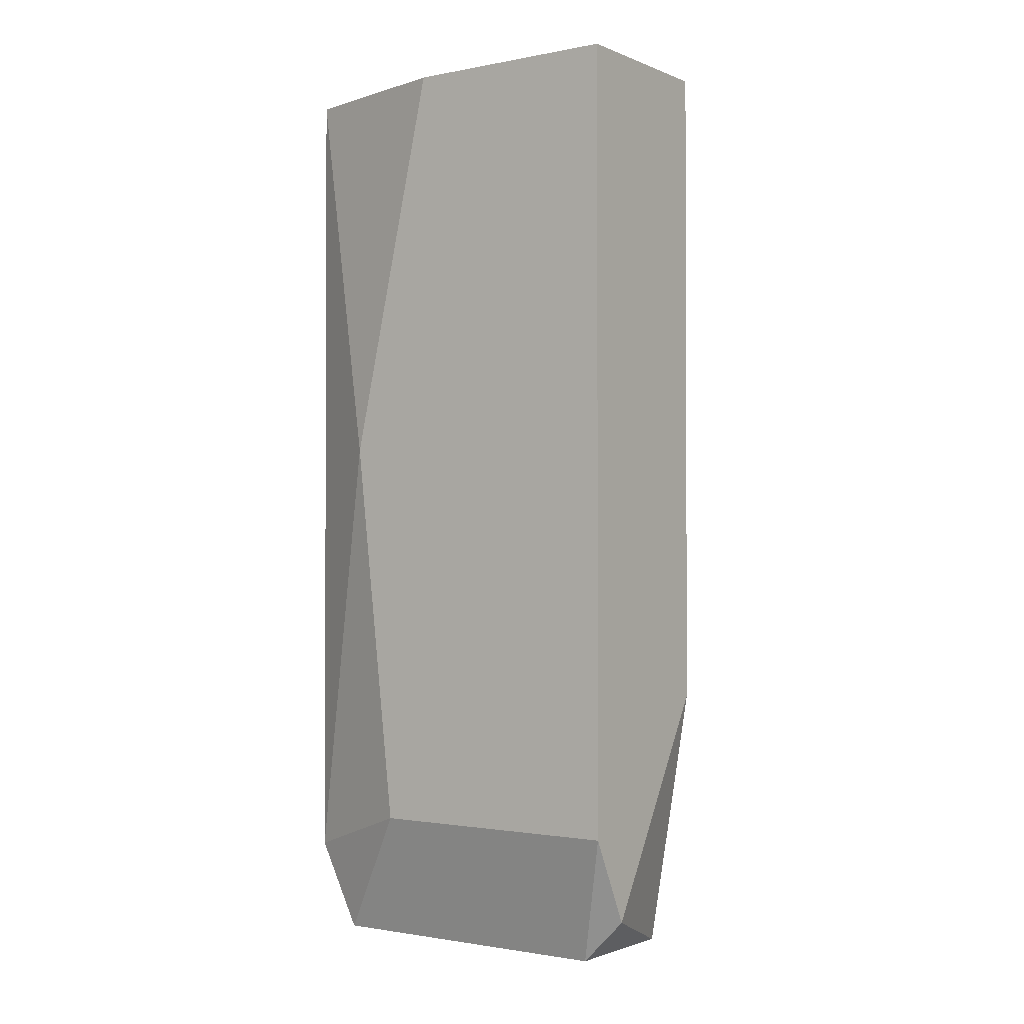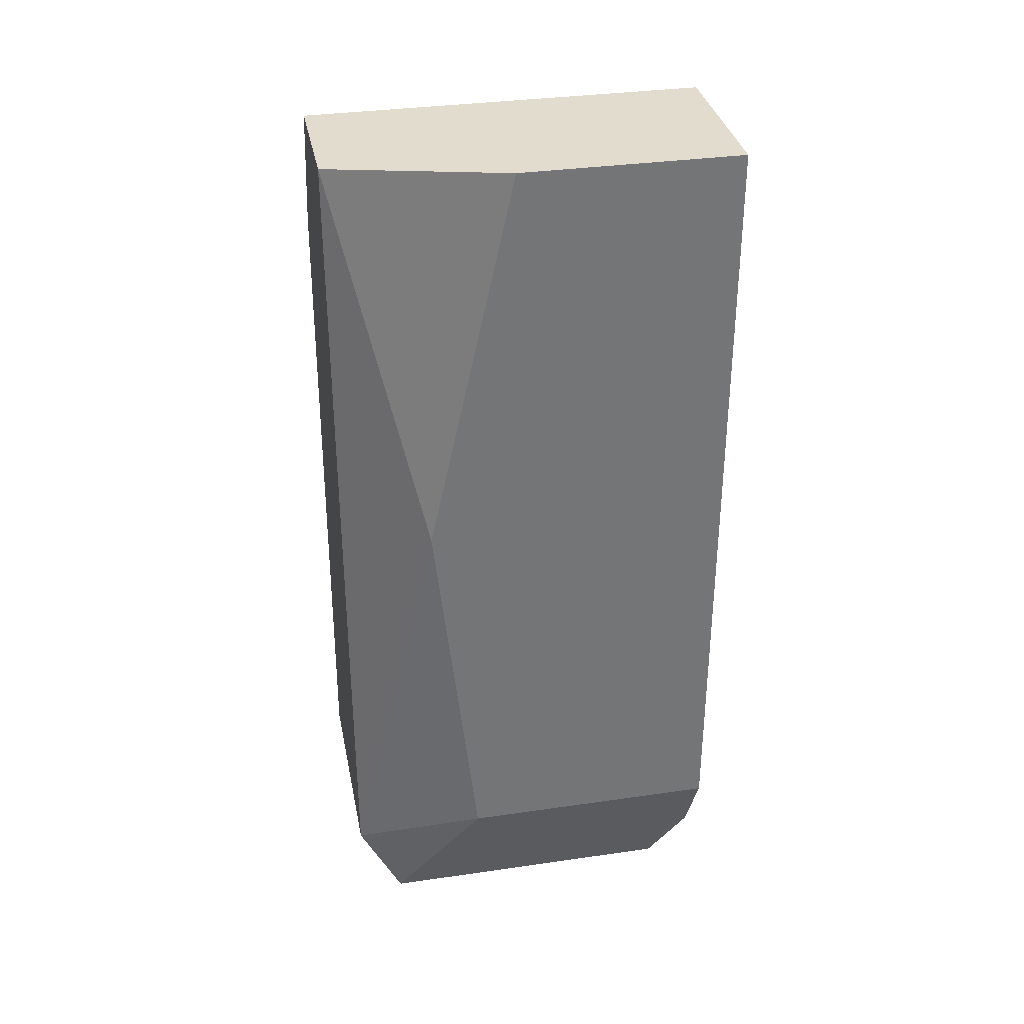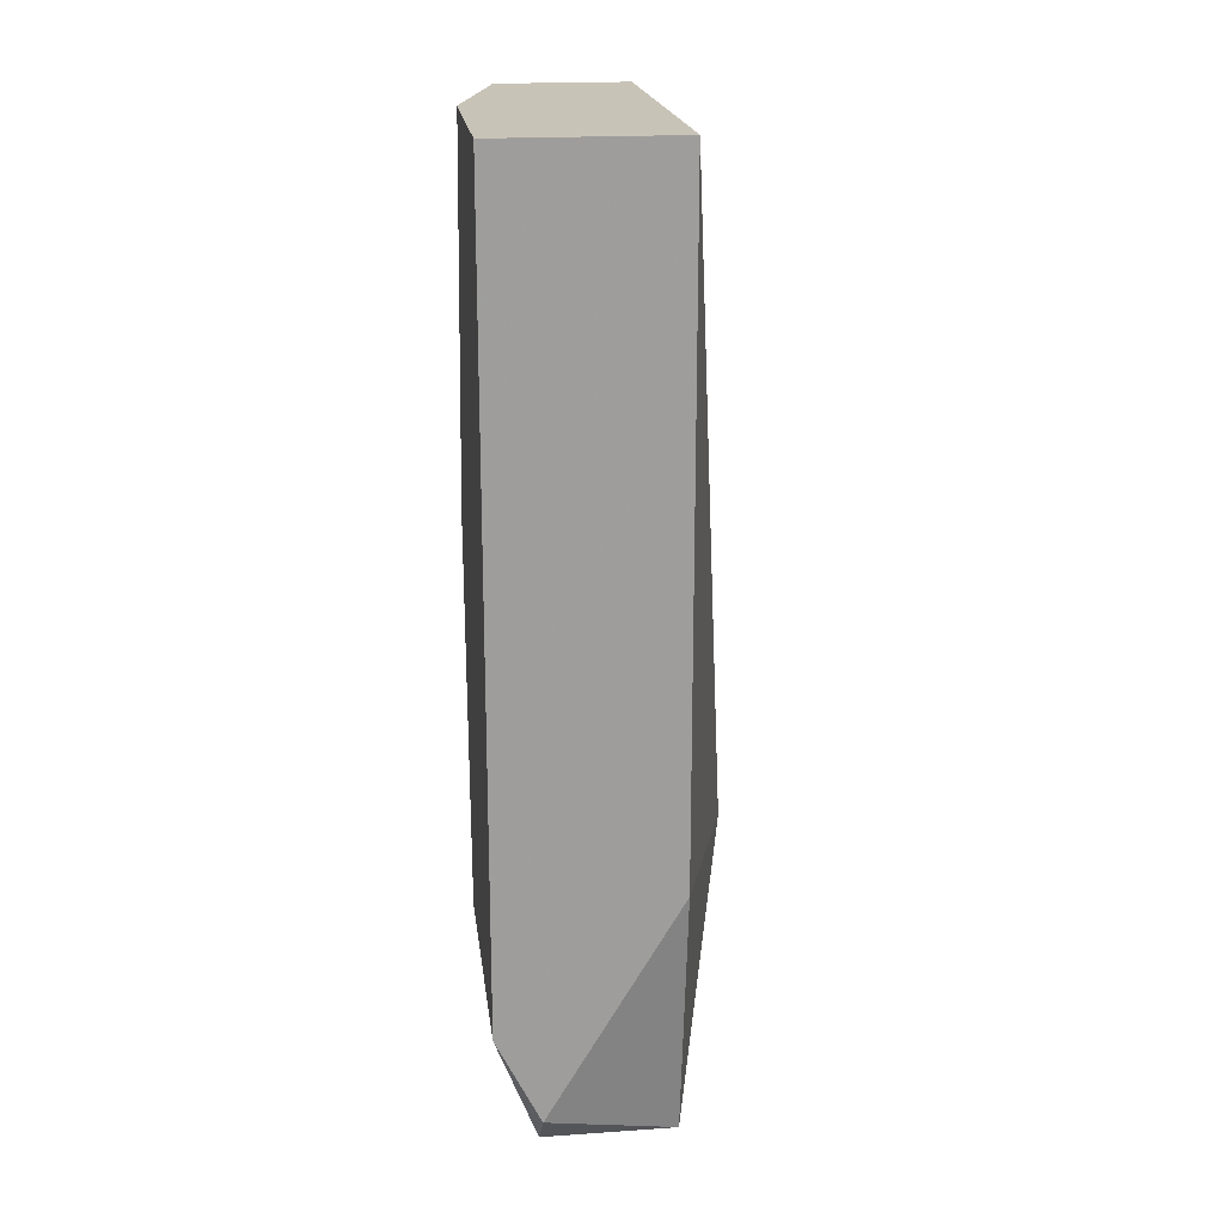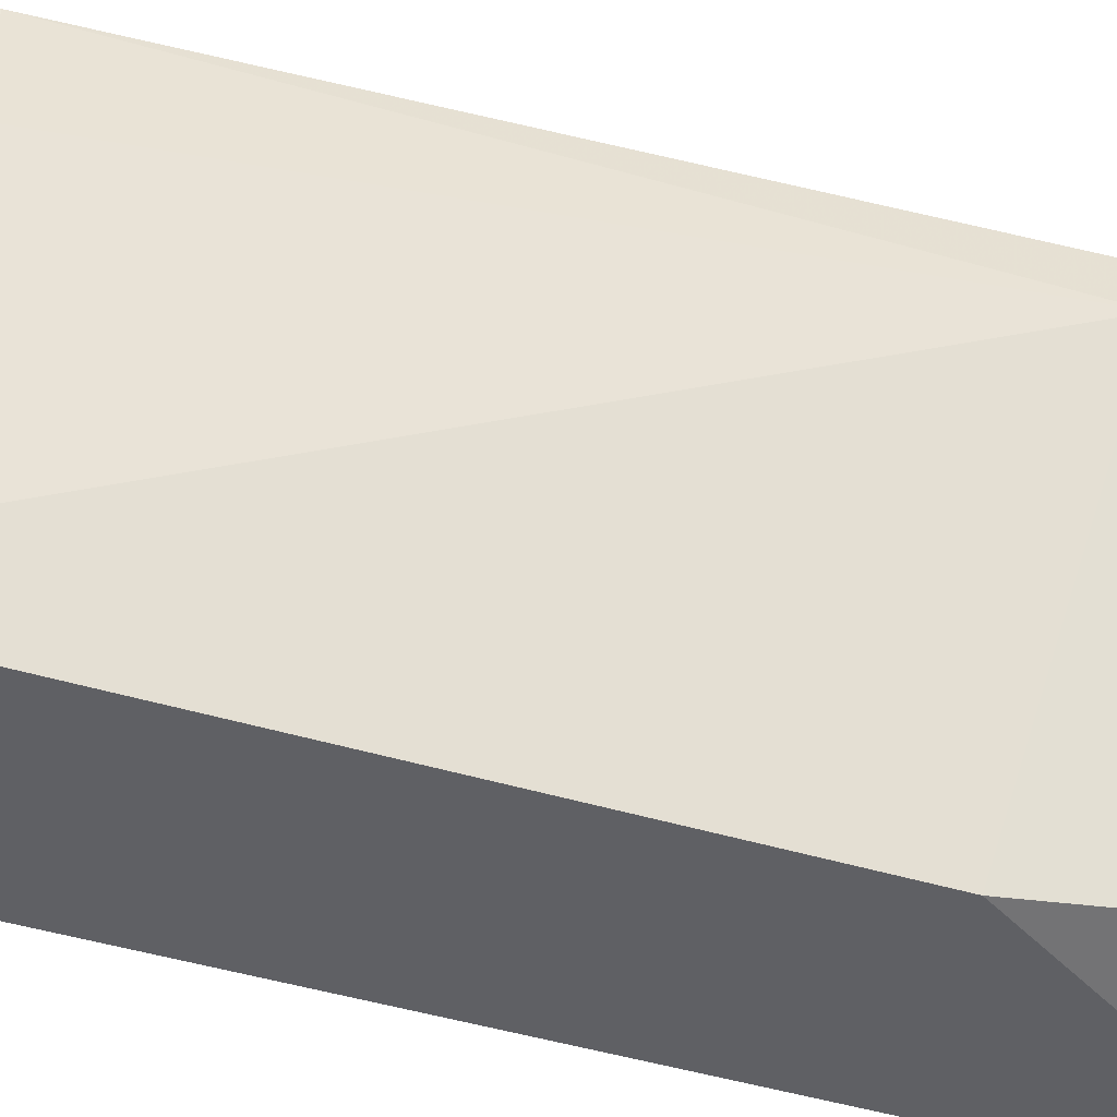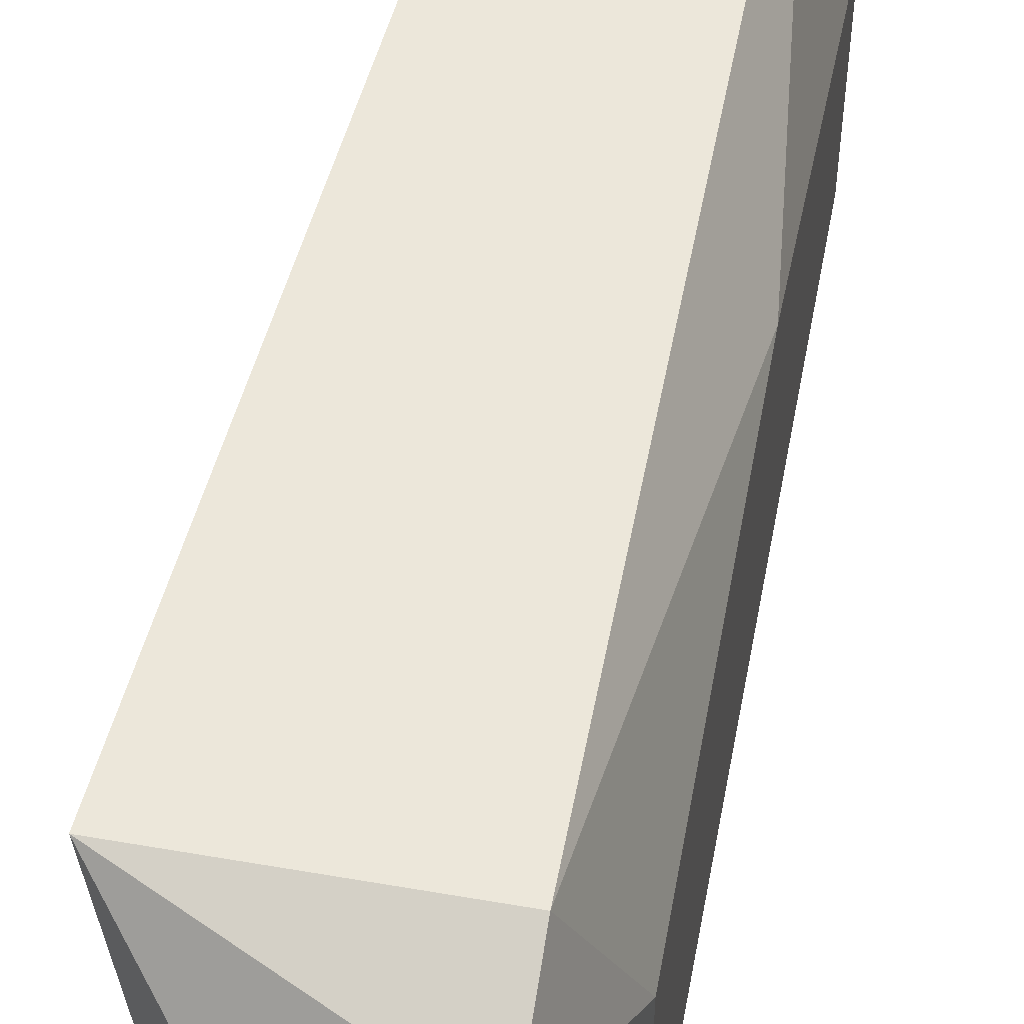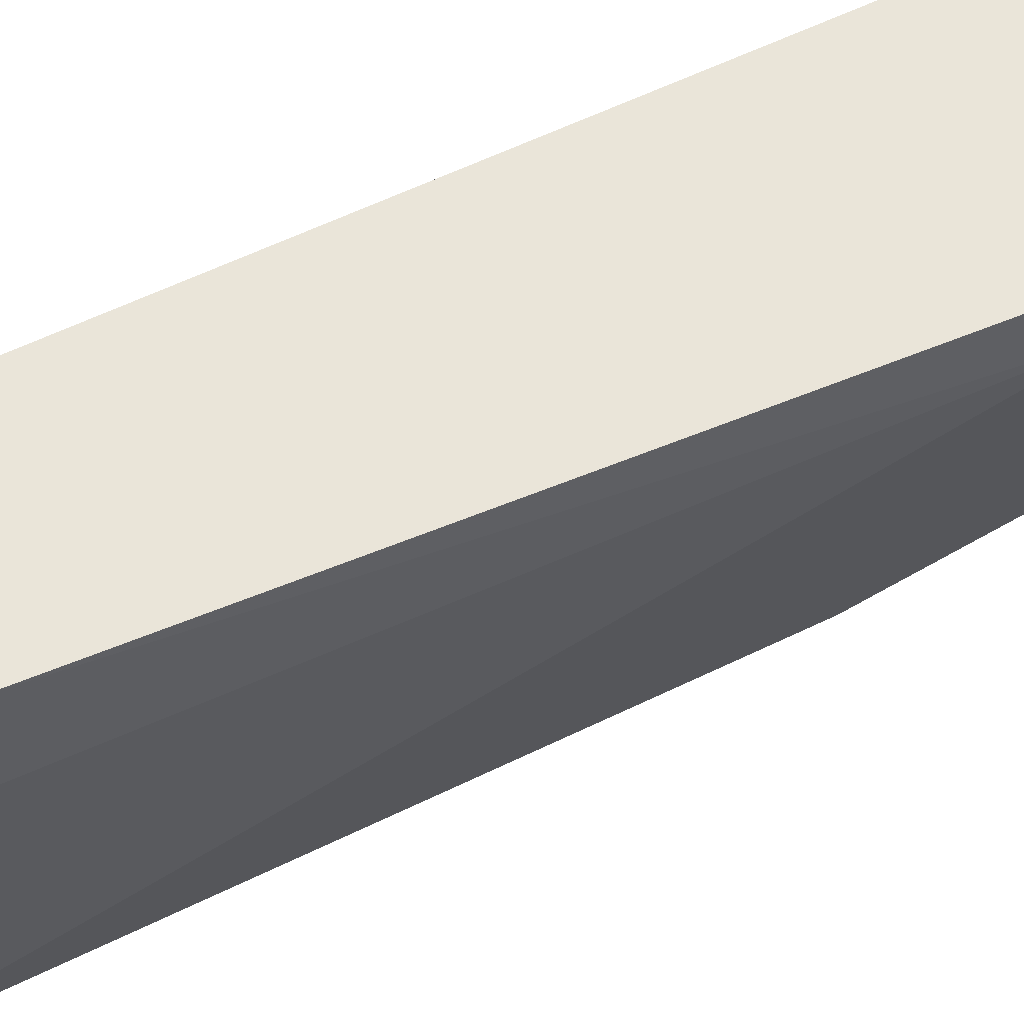
<metadata>
{"format":"obj","ext":"obj","renderer":"f3d","projection":"perspective","resolution":1024,"background":"white","views":[{"elev":-1.4,"azim":-54.6,"up":"+Z"},{"elev":34.0,"azim":-101.1,"up":"+Z"},{"elev":19.7,"azim":-7.2,"up":"+Z"},{"elev":-44.0,"azim":70.3,"up":"+Y"},{"elev":51.4,"azim":-169.3,"up":"+Y"},{"elev":57.9,"azim":63.0,"up":"+Y"}]}
</metadata>
<code>
v -0.01783 -0.01419 -0.08279
v -0.01783 -0.01493 -0.06951
v -0.01783 -0.01862 -0.08279
v -0.01783 -0.01862 -0.06951
v -0.01783 -0.01346 -0.07615
v -0.01414 -0.01346 -0.07173
v -0.01414 -0.01198 -0.07173
v -0.01709 -0.01788 -0.085
v -0.01709 -0.01272 -0.085
v -0.01709 -0.01862 -0.08426
v -0.01709 -0.01198 -0.08353
v -0.01709 -0.01198 -0.06951
v -0.01488 -0.01788 -0.085
v -0.01488 -0.01862 -0.08057
v -0.01488 -0.01862 -0.06951
v -0.01488 -0.01346 -0.085
v -0.01488 -0.01198 -0.06951
v -0.01341 -0.01272 -0.08205
v -0.01341 -0.01198 -0.08353
f 15 18 6
f 7 19 11
f 10 8 13
f 15 2 4
f 10 15 4
f 2 15 12
f 7 11 12
f 4 2 1
f 11 19 9
f 13 8 9
f 1 11 9
f 8 1 9
f 8 10 3
f 10 4 3
f 1 8 3
f 4 1 3
f 15 7 17
f 7 12 17
f 12 15 17
f 15 10 14
f 10 13 14
f 14 13 18
f 19 7 18
f 13 19 18
f 15 14 18
f 2 12 5
f 12 11 5
f 11 1 5
f 1 2 5
f 19 13 16
f 9 19 16
f 13 9 16
f 7 15 6
f 18 7 6

</code>
